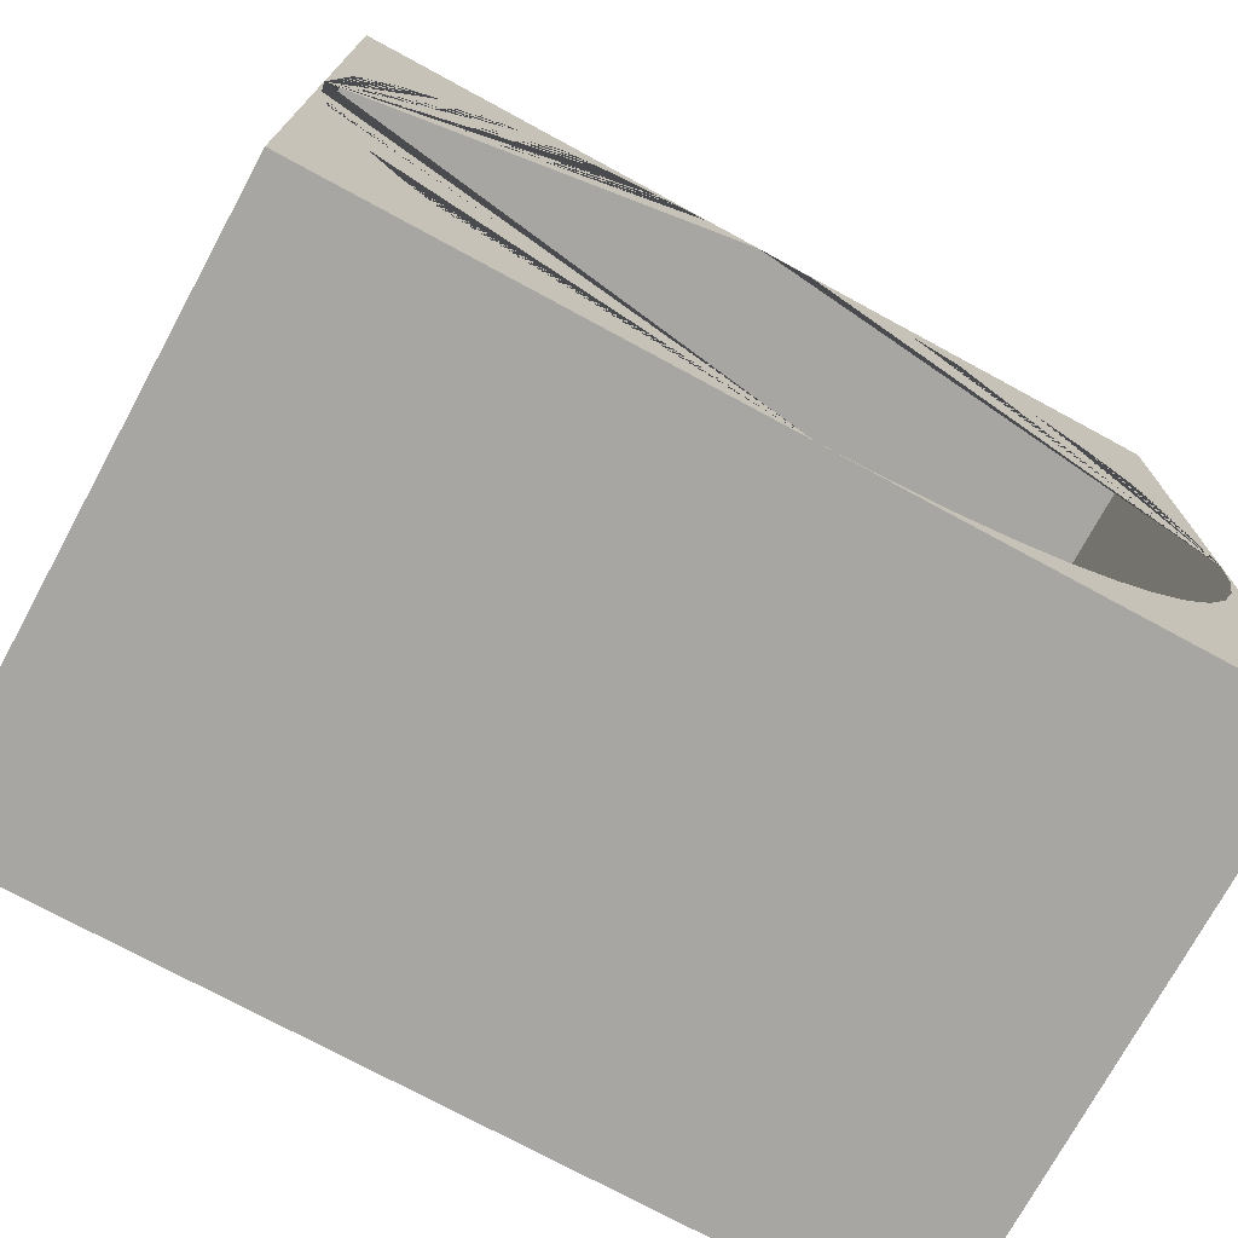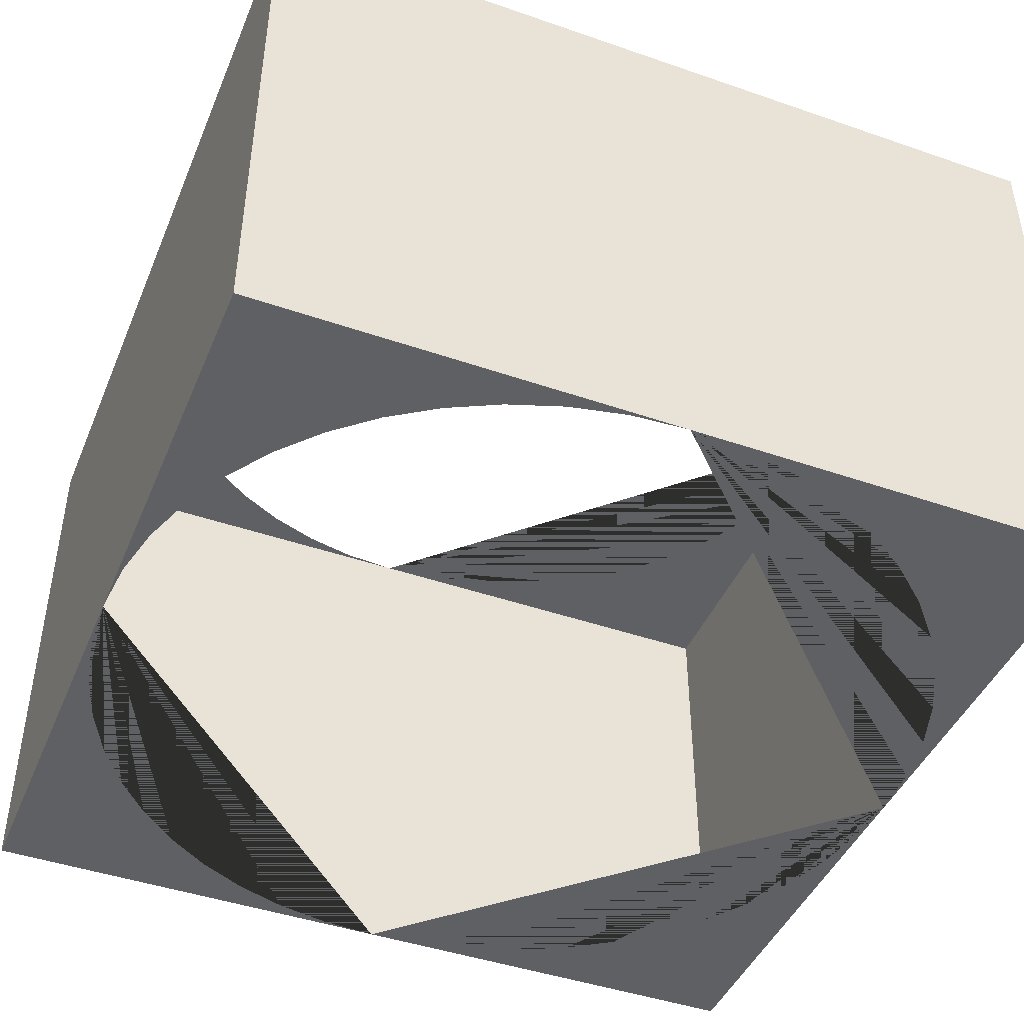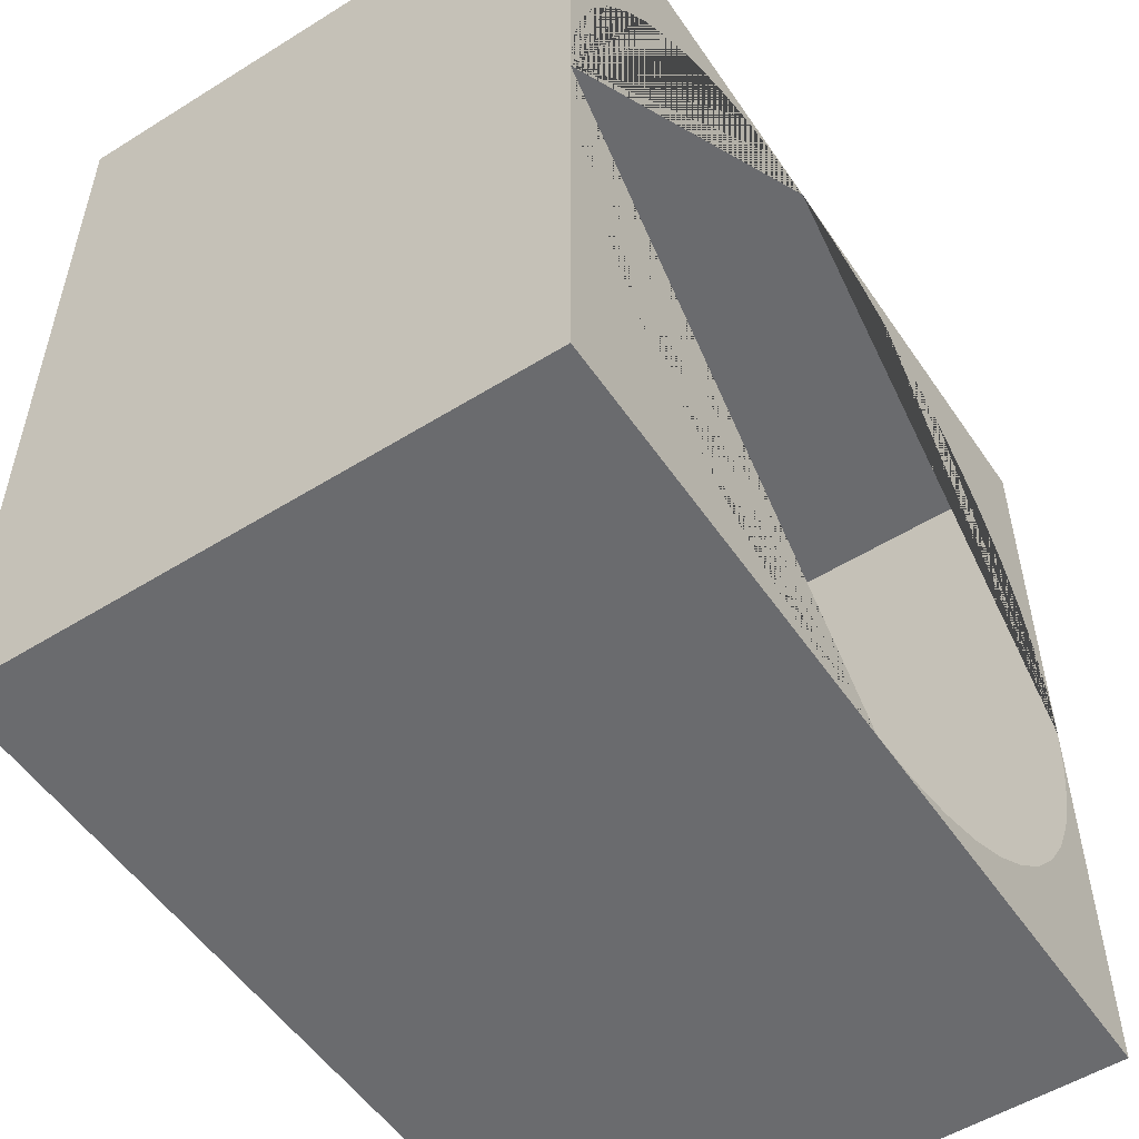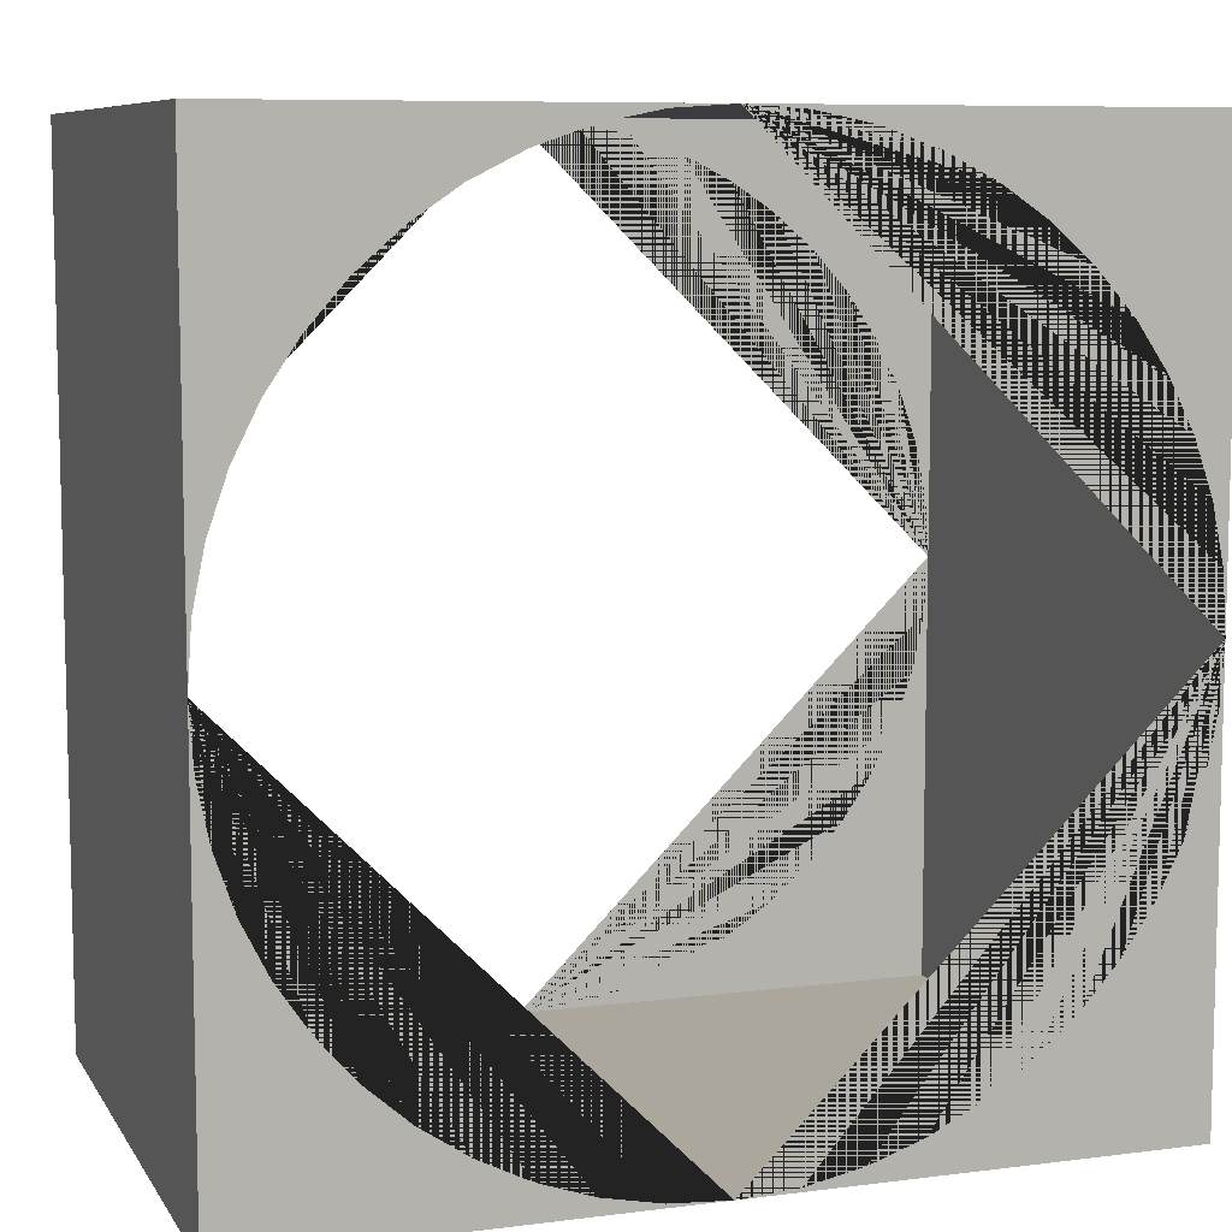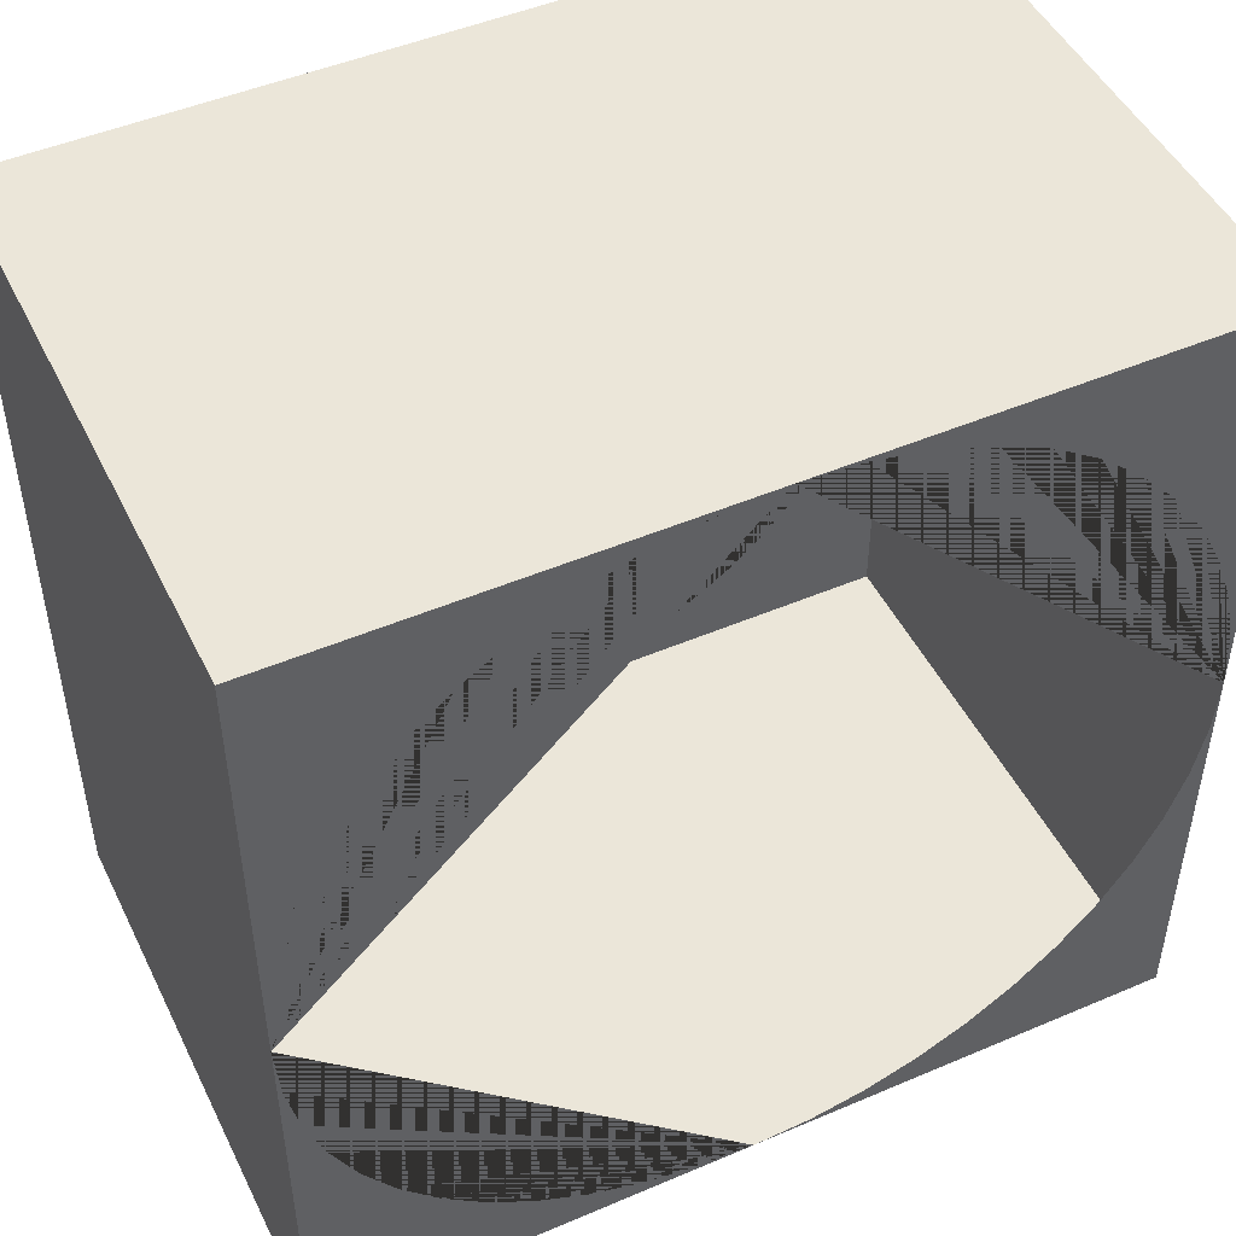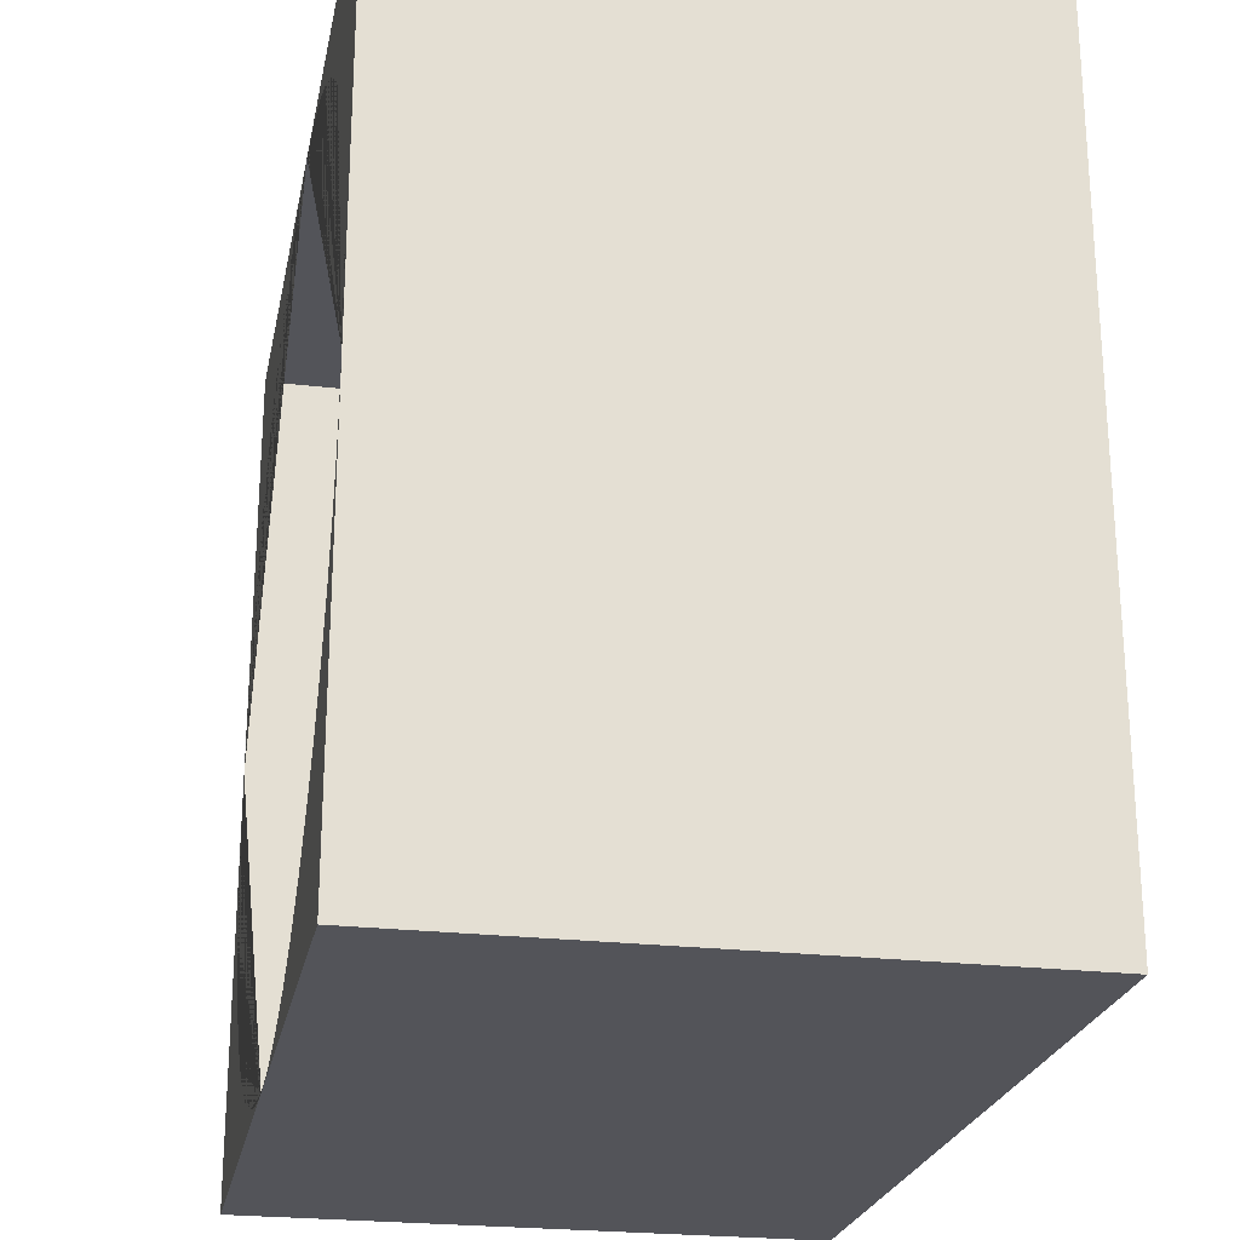
<metadata>
{"format":"obj","ext":"obj","renderer":"f3d","projection":"perspective","resolution":1024,"background":"white","views":[{"elev":-74.1,"azim":-28.5,"up":"+Y"},{"elev":-44.4,"azim":158.0,"up":"+Z"},{"elev":-53.4,"azim":-56.4,"up":"+Y"},{"elev":8.3,"azim":160.8,"up":"+Y"},{"elev":48.2,"azim":-25.5,"up":"+Y"},{"elev":-23.9,"azim":78.9,"up":"+Y"}]}
</metadata>
<code>
o Cube
v -0.5 0 0.3333
v 0.5 0 0.3333
v -0.5 1 0.3333
v 0.5 1 0.3333
v -0.5 0 -0.3333
v 0.5 0 -0.3333
v -0.5 1 -0.3333
v 0.5 1 -0.3333
v -0.5 0.5 -0.3333
v -0 1 -0.3333
v -4e-06 0 -0.3333
v 0.5 0.5 -0.3333
v 0.06783 0.004566 -0.3333
v 0.1329 0.01787 -0.3333
v 0.1946 0.0393 -0.3333
v 0.2523 0.06828 -0.3333
v 0.3055 0.1042 -0.3333
v 0.3535 0.1465 -0.3333
v 0.3958 0.1945 -0.3333
v 0.4317 0.2477 -0.3333
v 0.4607 0.3054 -0.3333
v 0.4821 0.3671 -0.3333
v 0.4954 0.4322 -0.3333
v 0.4954 0.5678 -0.3333
v 0.4821 0.6329 -0.3333
v 0.4607 0.6946 -0.3333
v 0.4317 0.7523 -0.3333
v 0.3958 0.8055 -0.3333
v 0.3535 0.8535 -0.3333
v 0.3055 0.8958 -0.3333
v 0.2523 0.9317 -0.3333
v 0.1946 0.9607 -0.3333
v 0.1329 0.9821 -0.3333
v 0.06783 0.9954 -0.3333
v -0.06783 0.9954 -0.3333
v -0.1329 0.9821 -0.3333
v -0.1946 0.9607 -0.3333
v -0.2523 0.9317 -0.3333
v -0.3055 0.8958 -0.3333
v -0.3535 0.8535 -0.3333
v -0.3958 0.8055 -0.3333
v -0.4317 0.7523 -0.3333
v -0.4607 0.6946 -0.3333
v -0.4821 0.6329 -0.3333
v -0.4954 0.5678 -0.3333
v -0.4954 0.4322 -0.3333
v -0.4821 0.3671 -0.3333
v -0.4607 0.3054 -0.3333
v -0.4317 0.2477 -0.3333
v -0.3958 0.1945 -0.3333
v -0.3535 0.1465 -0.3333
v -0.3055 0.1042 -0.3333
v -0.2523 0.06828 -0.3333
v -0.1946 0.0393 -0.3333
v -0.1329 0.01787 -0.3333
v -0.06784 0.004567 -0.3333
v 0 0.9904 -0.3984
v 0 0.9619 -0.4609
v 0 0.9157 -0.5185
v 0 0.8536 -0.569
v 0 0.7778 -0.6105
v 0 0.6913 -0.6413
v 0 0.5975 -0.6603
v 0 0.5 -0.6667
v 0 0.4025 -0.6603
v 0.02663 0.2776 -0.631
v 0.02663 0.1911 -0.6002
v 0 0.1464 -0.569
v 0 0.08427 -0.5185
v 0 0.03806 -0.4609
v 0 0.009607 -0.3984
v 0 -0 -0.3333
v 0 0.009607 -0.2683
v 0 0.03806 -0.2058
v 0 0.08427 -0.1481
v 0 0.1464 -0.09763
v 0 0.2222 -0.05618
v 0 0.3087 -0.02538
v 0 0.4025 -0.00641
v 0 0.6913 -0.02538
v 0 0.7778 -0.05618
v 0 0.8536 -0.09763
v 0 0.9157 -0.1481
v 0 0.9619 -0.2058
v 0 0.9904 -0.2683
v 0 1 -0.3333
v -0.5 0.5 0.3333
v -0 1 0.3333
v 0.5 0.5 0.3333
v 0 0 0.3333
v 0.06783 0.004566 0.3333
v 0.1329 0.01787 0.3333
v 0.1946 0.0393 0.3333
v 0.2523 0.06828 0.3333
v 0.3055 0.1042 0.3333
v 0.3535 0.1465 0.3333
v 0.3958 0.1945 0.3333
v 0.4317 0.2477 0.3333
v 0.4607 0.3054 0.3333
v 0.4821 0.3671 0.3333
v 0.4954 0.4322 0.3333
v 0.4954 0.5678 0.3333
v 0.4821 0.6329 0.3333
v 0.4607 0.6946 0.3333
v 0.4317 0.7523 0.3333
v 0.3958 0.8055 0.3333
v 0.3535 0.8535 0.3333
v 0.3055 0.8958 0.3333
v 0.2523 0.9317 0.3333
v 0.1946 0.9607 0.3333
v 0.1329 0.9821 0.3333
v 0.06782 0.9954 0.3333
v -0.06784 0.9954 0.3333
v -0.1329 0.9821 0.3333
v -0.1946 0.9607 0.3333
v -0.2523 0.9317 0.3333
v -0.3055 0.8958 0.3333
v -0.3535 0.8535 0.3333
v -0.3958 0.8055 0.3333
v -0.4317 0.7523 0.3333
v -0.4607 0.6946 0.3333
v -0.4821 0.6329 0.3333
v -0.4954 0.5678 0.3333
v -0.4954 0.4322 0.3333
v -0.4821 0.3671 0.3333
v -0.4607 0.3054 0.3333
v -0.4317 0.2477 0.3333
v -0.3958 0.1945 0.3333
v -0.3535 0.1465 0.3333
v -0.3055 0.1042 0.3333
v -0.2523 0.06828 0.3333
v -0.1946 0.0393 0.3333
v -0.1329 0.01786 0.3333
v -0.06784 0.004565 0.3333
f 2 89 101 100 99 98 97 96 95 94 93 92 91 90
f 4 8 10 7 3 88
f 8 12 24 25 26 27 28 29 30 31 32 33 34 10
f 6 2 90 1 5 11
f 1 87 3 7 9 5
f 6 12 8 4 89 2
f 10 35 36 37 38 39 40 41 42 43 44 45 9 7
f 12 6 11 13 14 15 16 17 18 19 20 21 22 23
f 9 46 47 48 49 50 51 52 53 54 55 56 11 5
f 89 4 88 112 111 110 109 108 107 106 105 104 103 102
f 90 134 133 132 131 130 129 128 127 126 125 124 87 1
f 87 123 122 121 120 119 118 117 116 115 114 113 88 3

</code>
